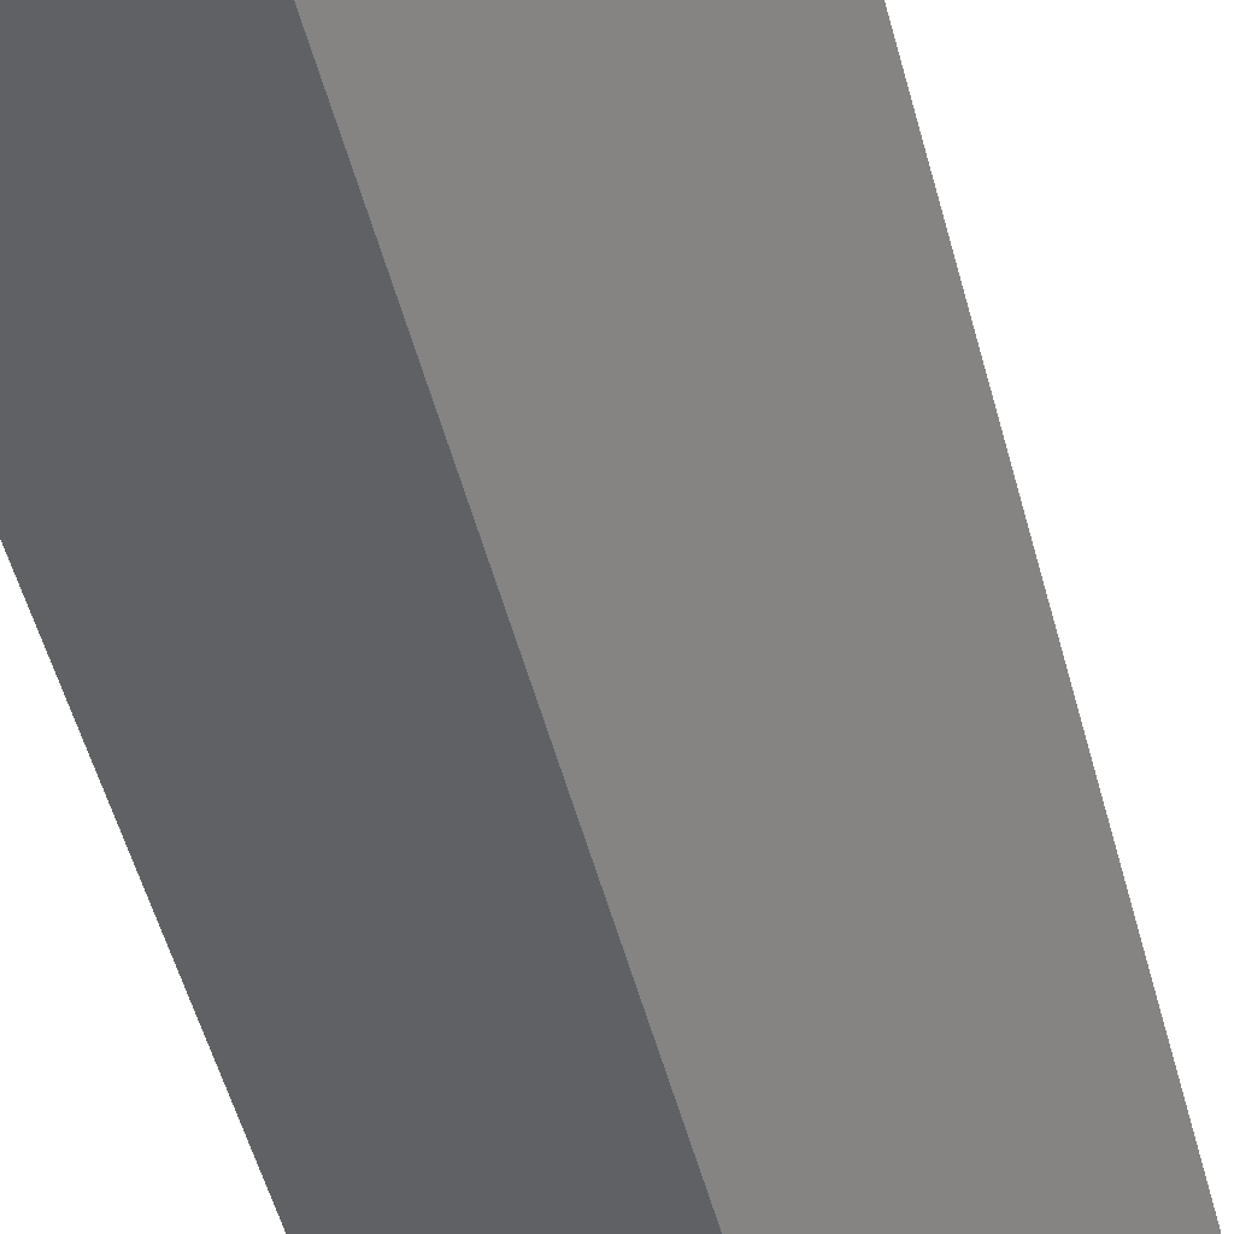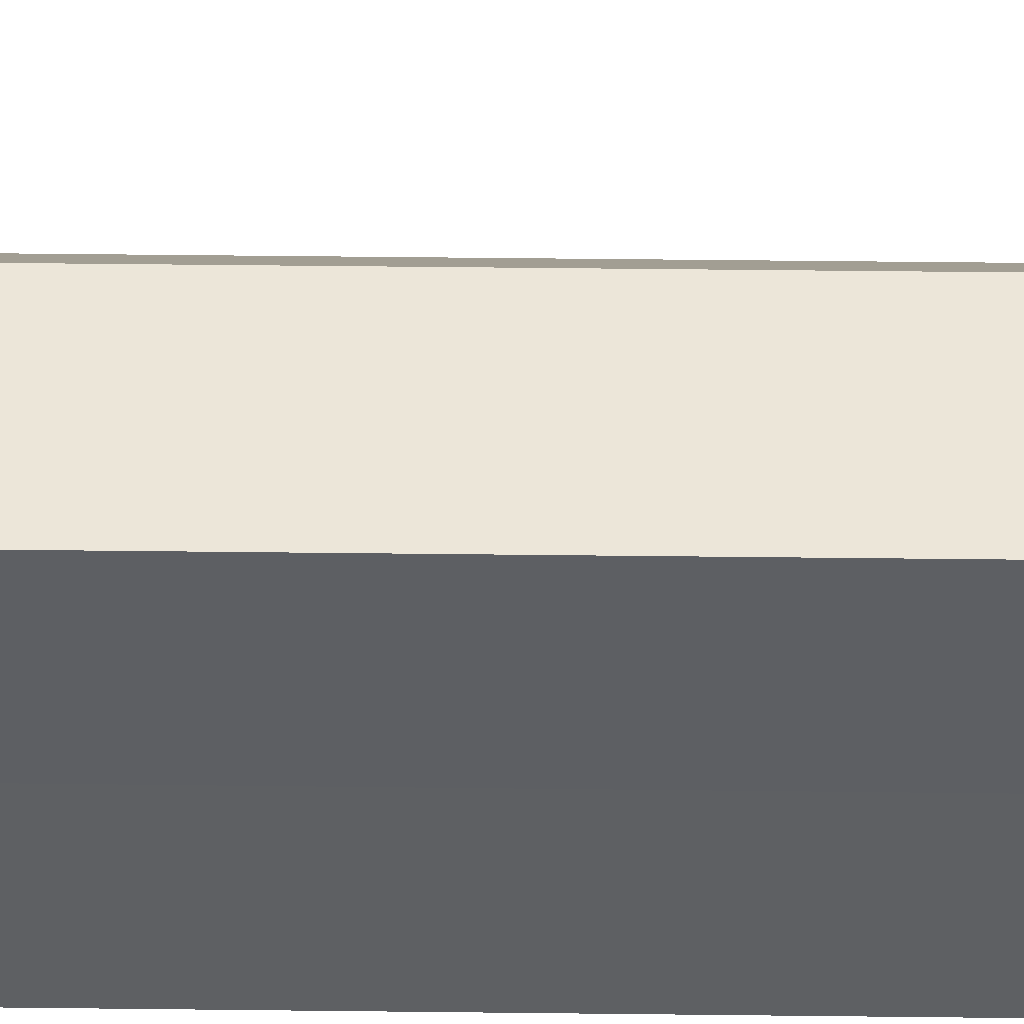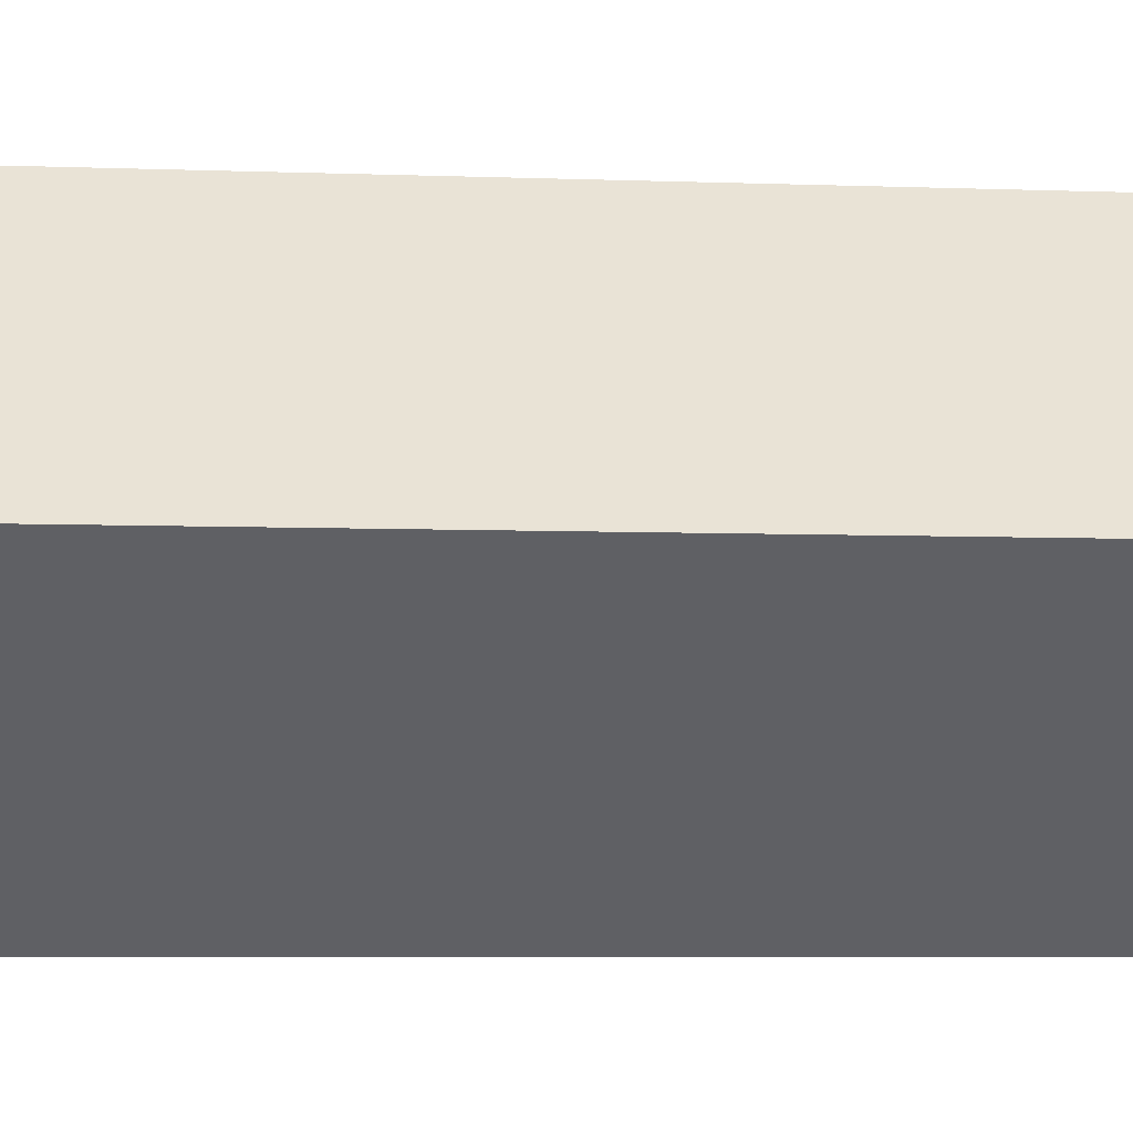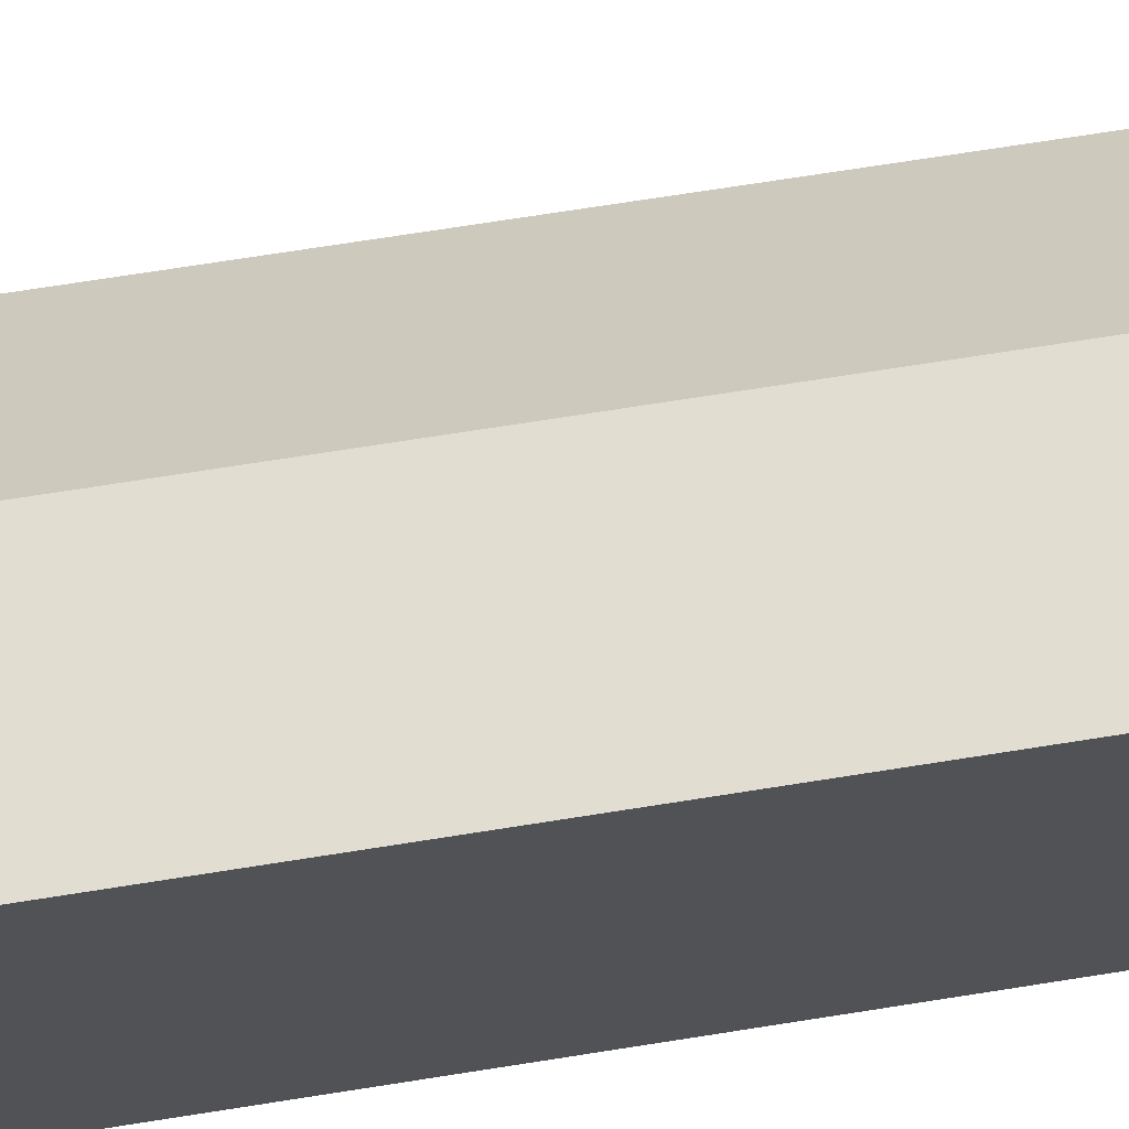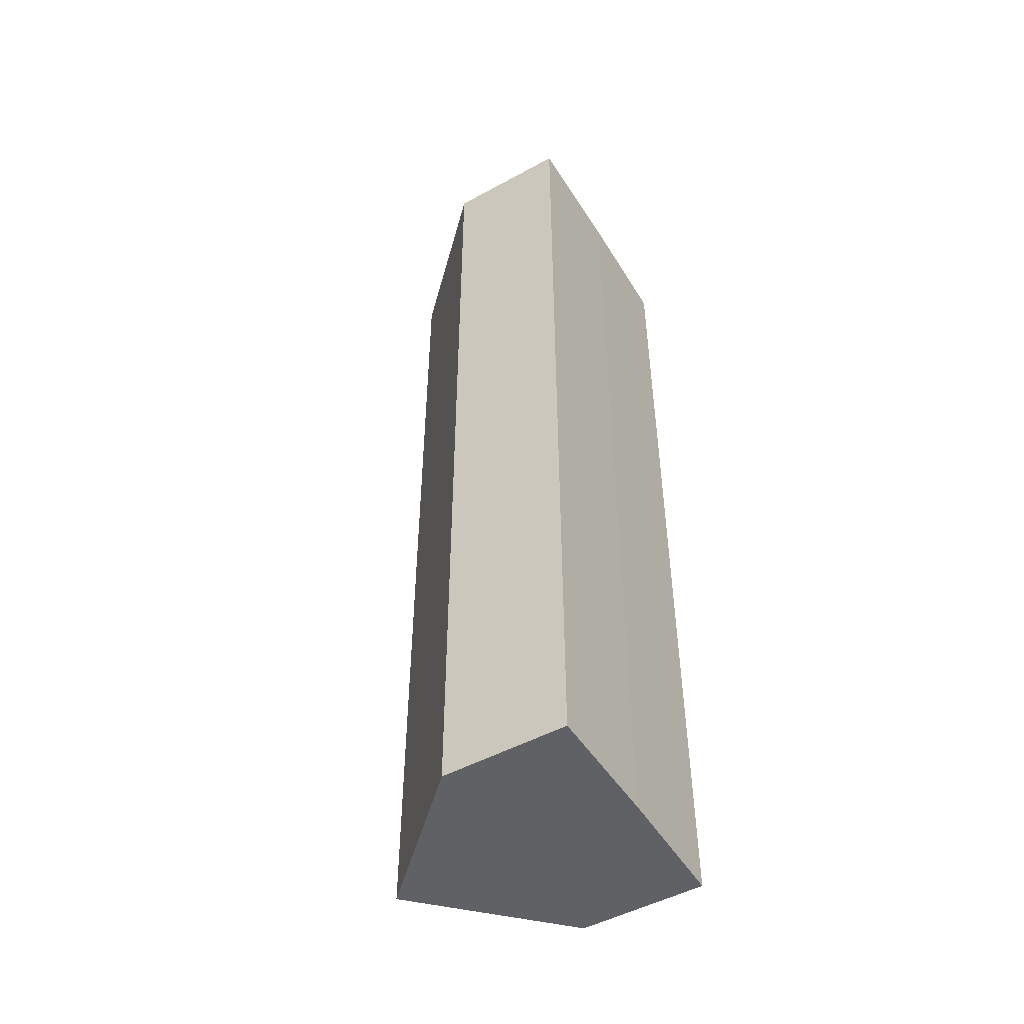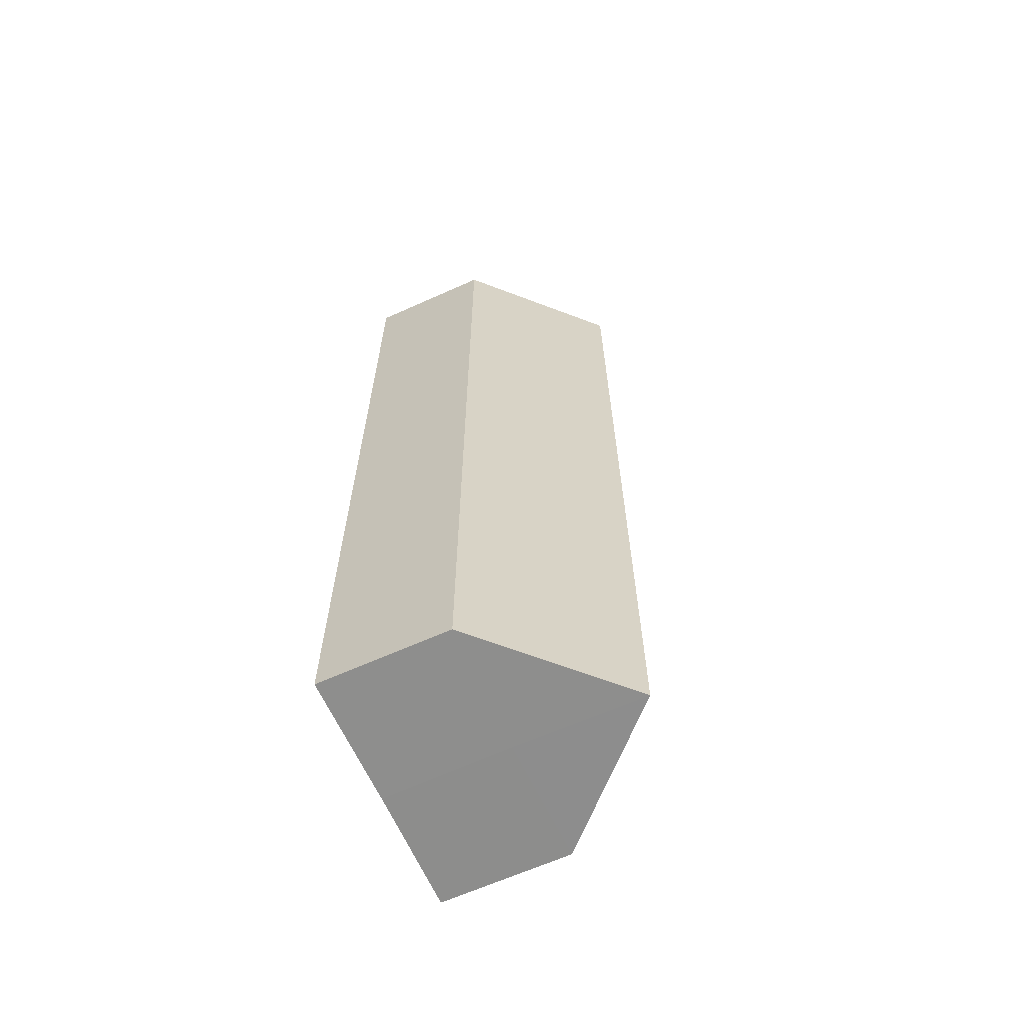
<metadata>
{"format":"obj","ext":"obj","renderer":"f3d","projection":"perspective","resolution":1024,"background":"white","views":[{"elev":-48.2,"azim":13.9,"up":"+Y"},{"elev":48.9,"azim":-89.3,"up":"+Y"},{"elev":-3.8,"azim":79.8,"up":"+Y"},{"elev":68.6,"azim":-99.1,"up":"+Y"},{"elev":-49.3,"azim":-149.0,"up":"+Z"},{"elev":-64.8,"azim":24.5,"up":"+Z"}]}
</metadata>
<code>
o 1938
v 2165 1877 15.86
v 2165 1877 15.86
v 2165 1877 15.93
v 2165 1877 15.86
v 2165 1877 15.93
v 2165 1877 15.86
v 2165 1877 15.93
v 2165 1877 15.86
v 2165 1877 15.93
v 2165 1877 15.86
v 2165 1877 15.86
v 2165 1877 15.86
v 2165 1877 15.86
v 2165 1877 15.86
v 2165 1877 15.86
v 2165 1877 15.93
v 2165 1877 15.93
v 2165 1877 15.93
v 2165 1877 15.93
v 2165 1877 15.93
v 2165 1877 15.86
v 2165 1877 15.93
v 2165 1877 15.86
v 2165 1877 15.86
v 2165 1877 15.86
v 2165 1877 15.86
v 2165 1877 15.93
v 2165 1877 15.86
v 2165 1877 15.86
v 2165 1877 15.86
v 2165 1877 15.93
v 2165 1877 15.93
v 2165 1877 15.93
v 2165 1877 15.93
v 2165 1877 15.93
v 2165 1877 15.93
v 2165 1877 15.93
v 2165 1877 15.93
f 1 2 3
f 4 1 5
f 5 6 7
f 7 8 9
f 10 11 8
f 10 8 12
f 10 13 11
f 10 12 14
f 10 15 13
f 10 14 15
f 16 13 17
f 18 14 19
f 20 21 16
f 22 23 18
f 24 25 20
f 25 26 27
f 28 29 22
f 29 30 31
f 32 33 34
f 32 35 33
f 32 34 36
f 32 37 35
f 32 36 38
f 32 38 37

</code>
